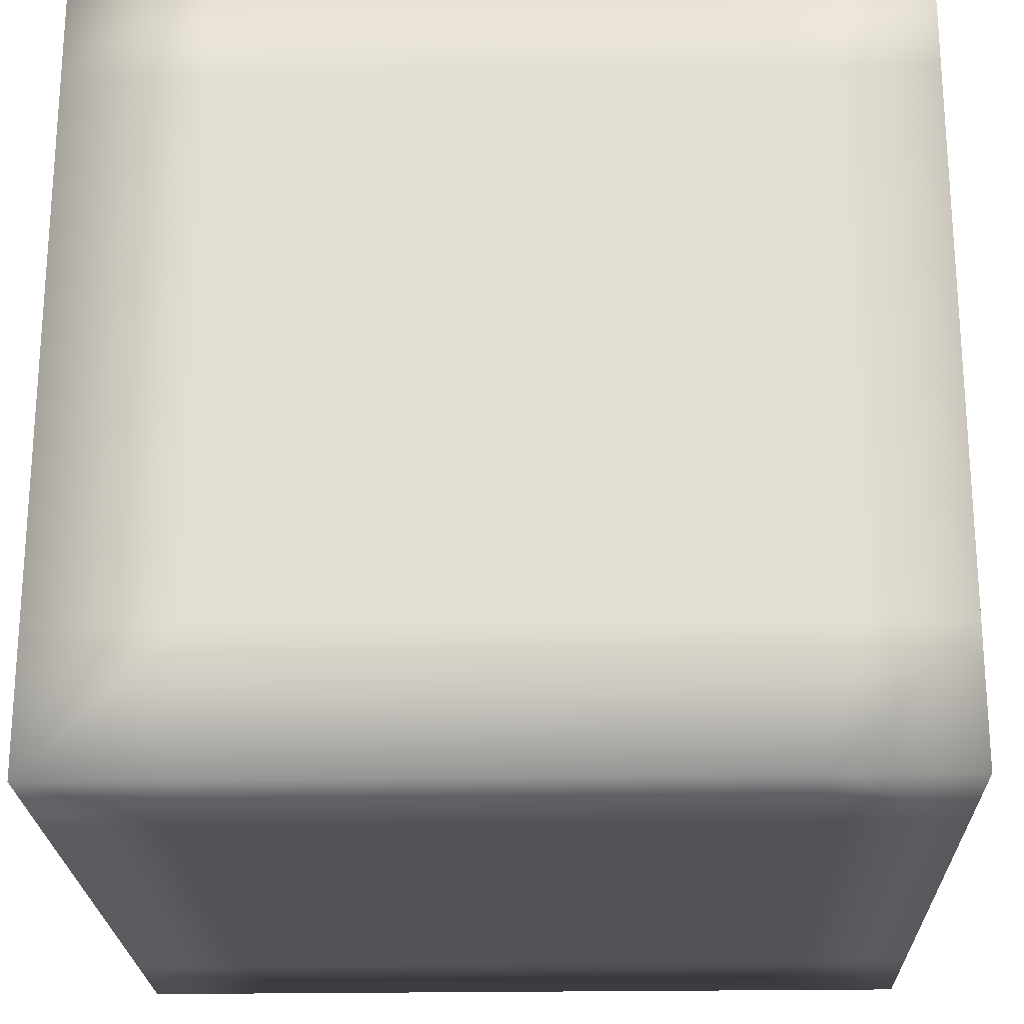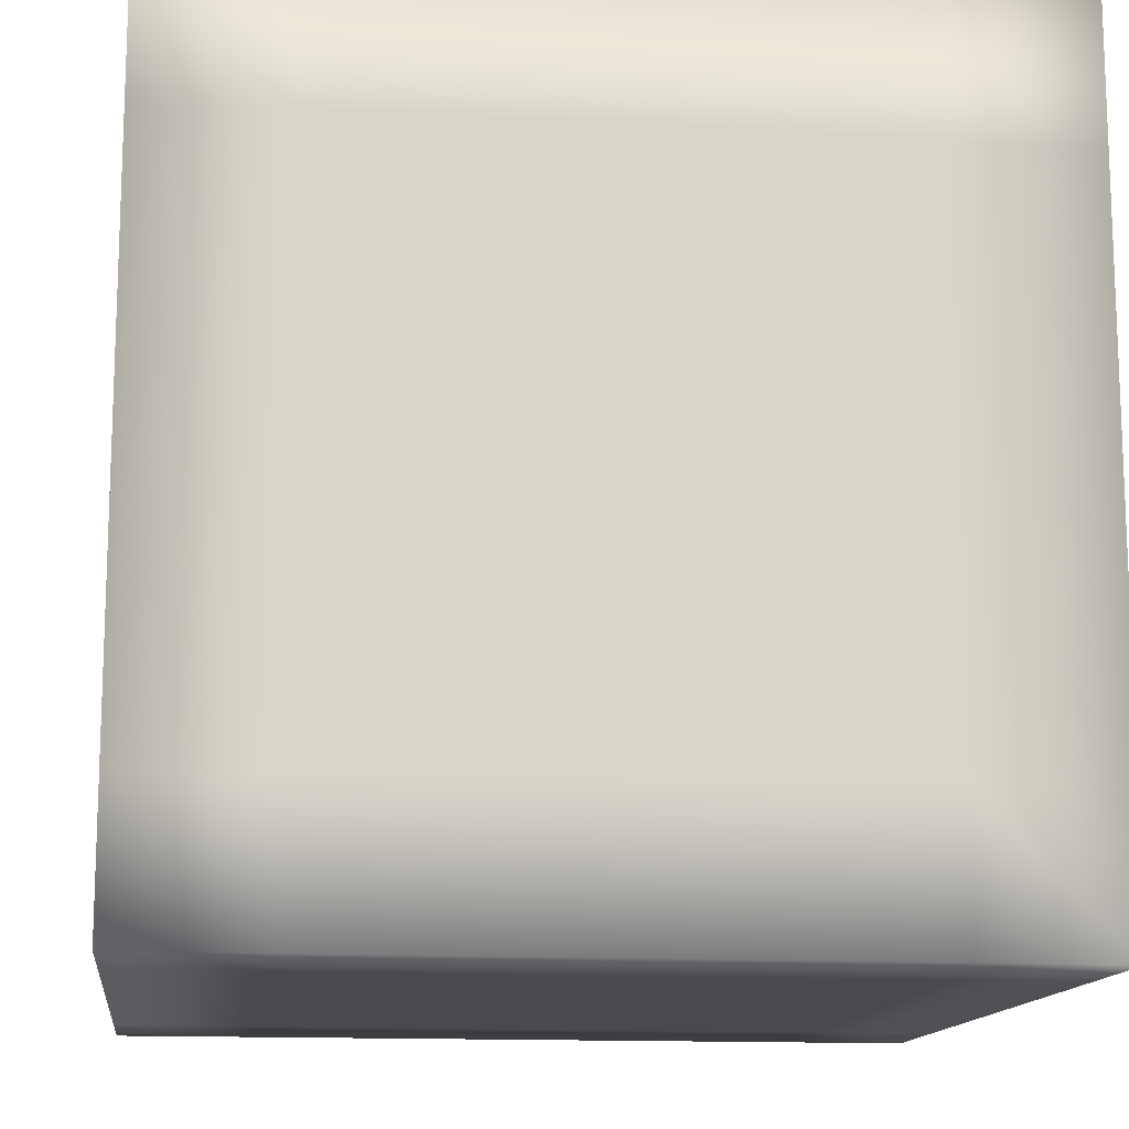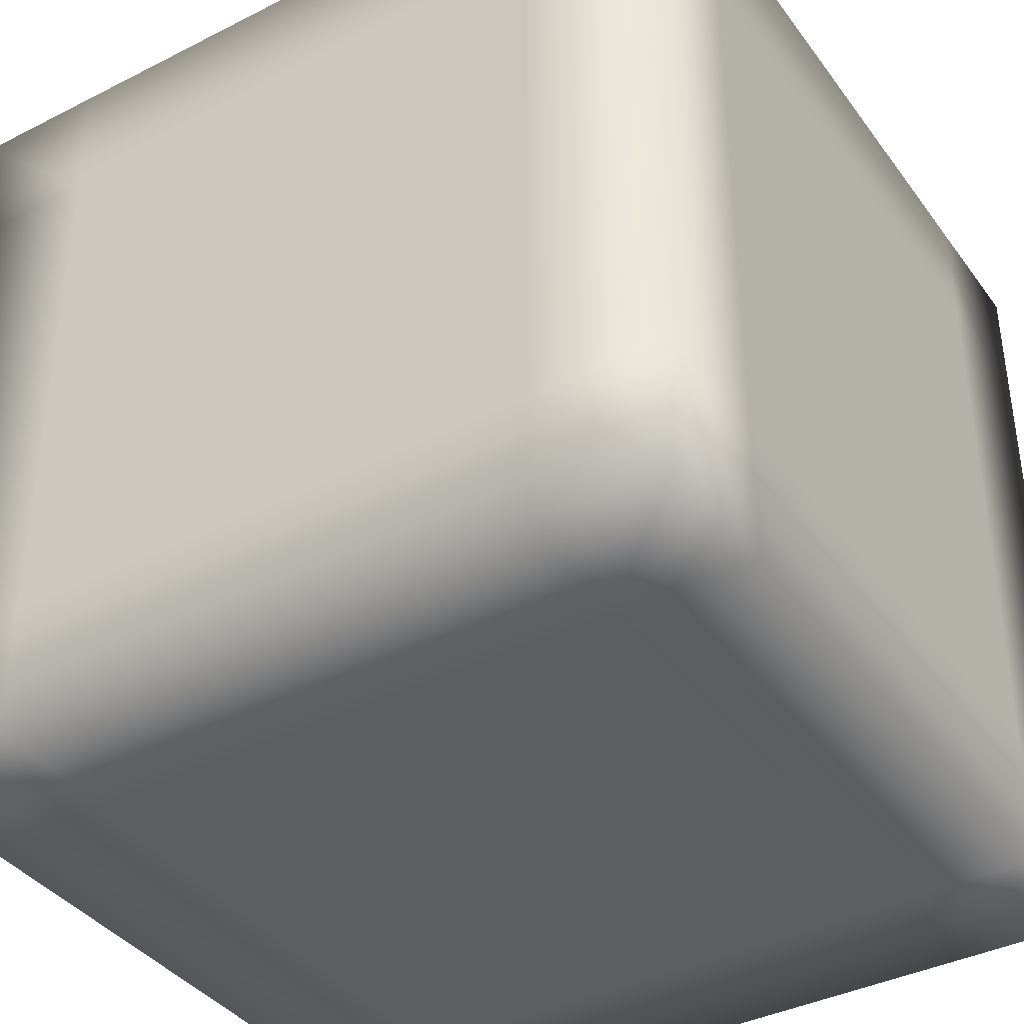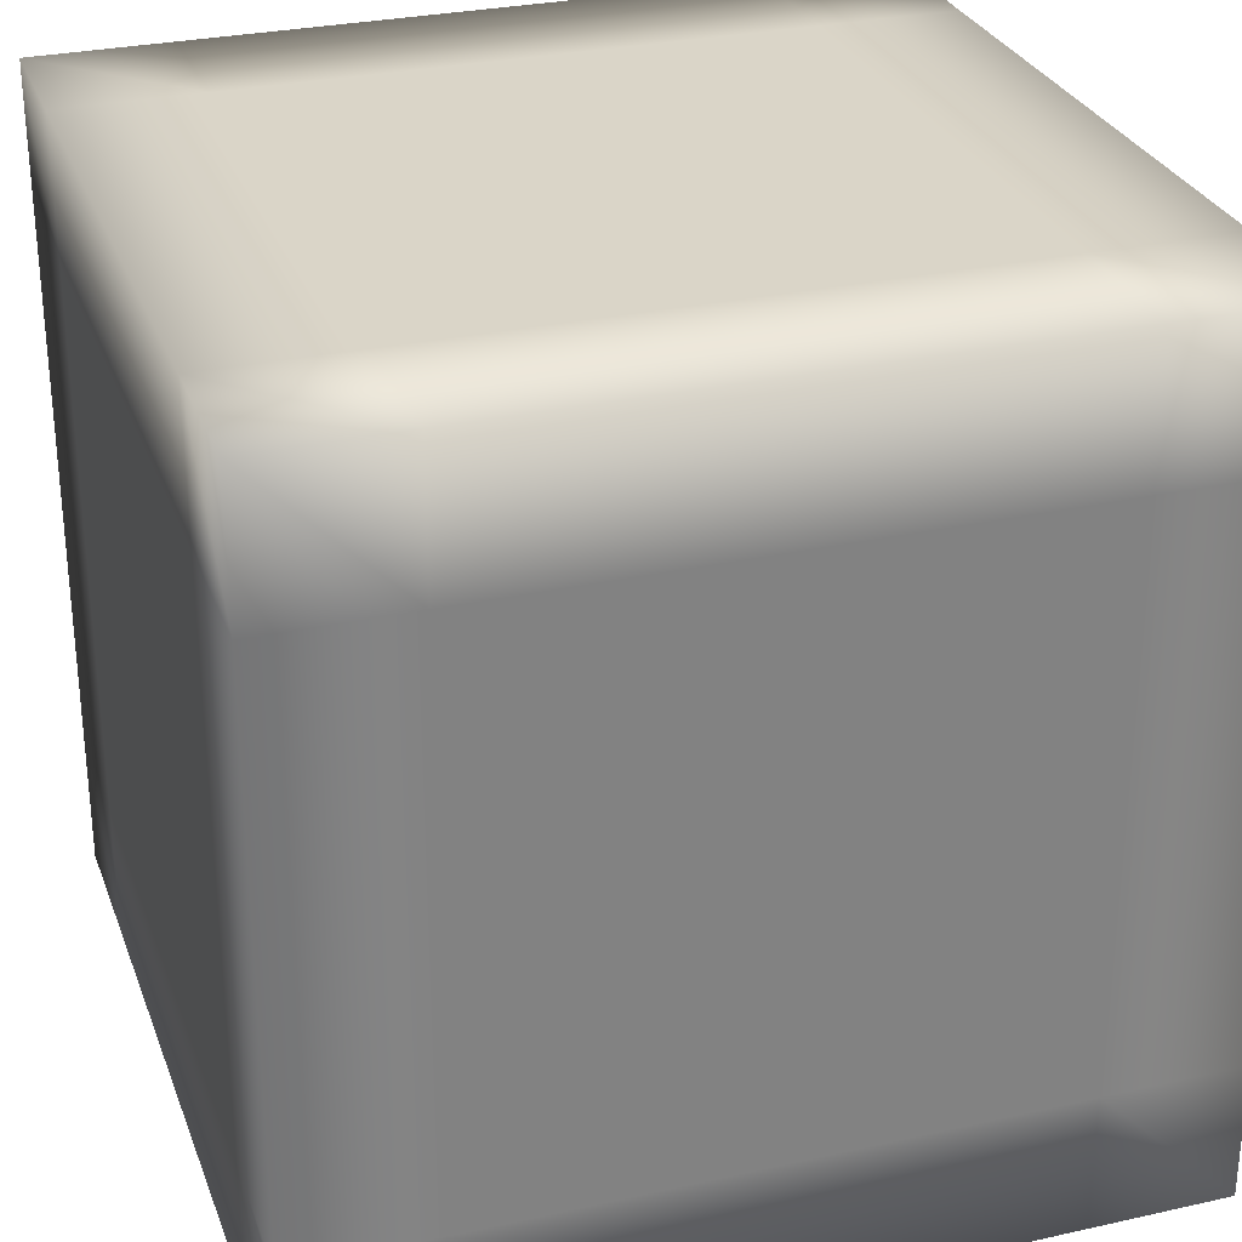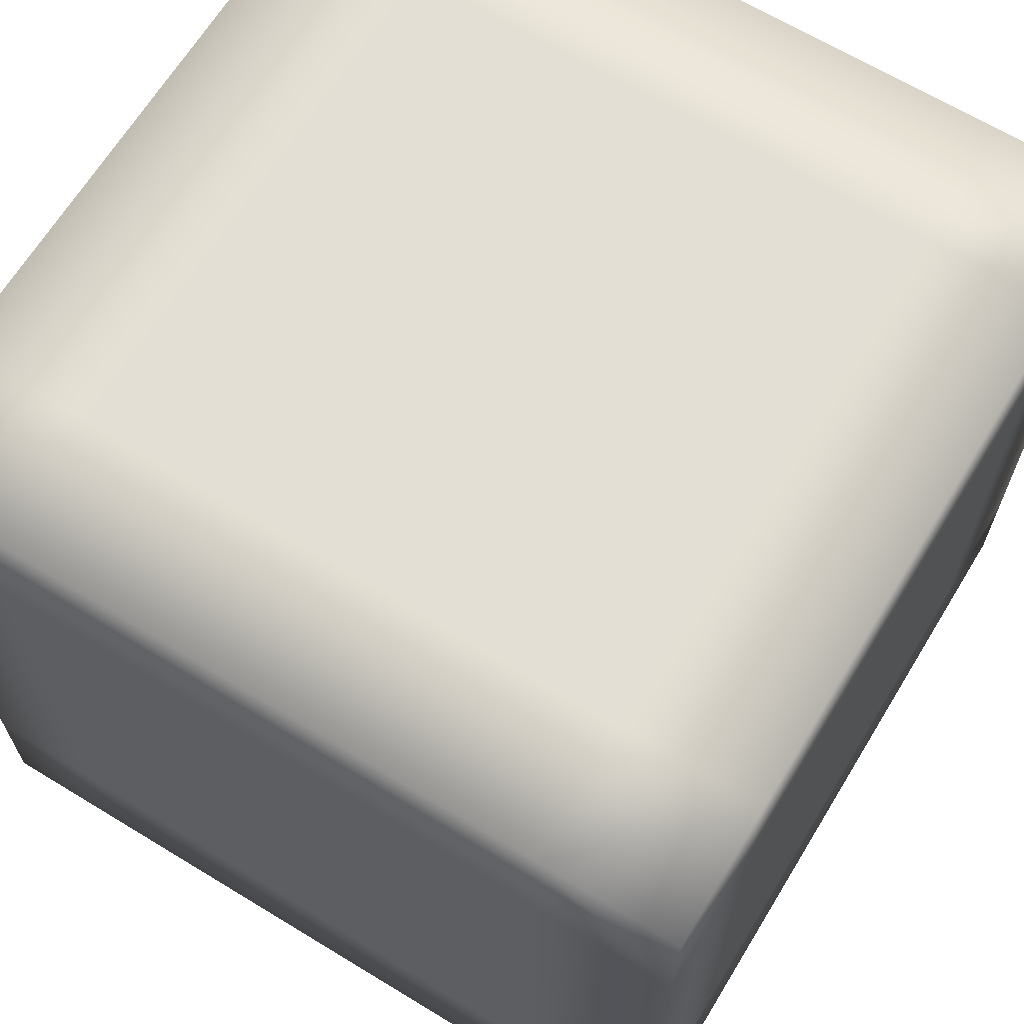
<metadata>
{"format":"obj","ext":"obj","renderer":"f3d","projection":"perspective","resolution":1024,"background":"white","views":[{"elev":-22.6,"azim":-178.3,"up":"+Z"},{"elev":-13.6,"azim":-97.2,"up":"+Y"},{"elev":-38.9,"azim":32.4,"up":"+Y"},{"elev":29.1,"azim":71.7,"up":"+Y"},{"elev":66.3,"azim":31.4,"up":"+Y"}]}
</metadata>
<code>
v 3.151 -1.997 -2.087
v 3.151 -1.302 -2.087
v 3.151 -0.6066 -2.087
v 3.151 0.08838 -2.087
v 3.151 0.7834 -2.087
v 3.151 1.478 -2.087
v 3.151 2.173 -2.087
v 3.151 -1.997 -1.392
v 3.151 -1.302 -1.392
v 3.151 -0.6066 -1.392
v 3.151 0.08838 -1.392
v 3.151 0.7834 -1.392
v 3.151 1.478 -1.392
v 3.151 2.173 -1.392
v 3.151 -1.997 -0.6968
v 3.151 -1.302 -0.6968
v 3.151 -0.6066 -0.6968
v 3.151 0.08838 -0.6968
v 3.151 0.7834 -0.6968
v 3.151 1.478 -0.6968
v 3.151 2.173 -0.6968
v 3.151 -1.997 -0.001814
v 3.151 -1.302 -0.001814
v 3.151 -0.6066 -0.001814
v 3.151 0.08838 -0.001814
v 3.151 0.7834 -0.001814
v 3.151 1.478 -0.001814
v 3.151 2.173 -0.001814
v 3.151 -1.997 0.6932
v 3.151 -1.302 0.6932
v 3.151 -0.6066 0.6932
v 3.151 0.08838 0.6932
v 3.151 0.7834 0.6932
v 3.151 1.478 0.6932
v 3.151 2.173 0.6932
v 3.151 -1.997 1.388
v 3.151 -1.302 1.388
v 3.151 -0.6066 1.388
v 3.151 0.08838 1.388
v 3.151 0.7834 1.388
v 3.151 1.478 1.388
v 3.151 2.173 1.388
v 3.151 -1.997 2.083
v 3.151 -1.302 2.083
v 3.151 -0.6066 2.083
v 3.151 0.08838 2.083
v 3.151 0.7834 2.083
v 3.151 1.478 2.083
v 3.151 2.173 2.083
v 2.456 -1.997 2.083
v 2.456 -1.302 2.083
v 2.456 -0.6066 2.083
v 2.456 0.08838 2.083
v 2.456 0.7834 2.083
v 2.456 1.478 2.083
v 2.456 2.173 2.083
v 1.761 -1.997 2.083
v 1.761 -1.302 2.083
v 1.761 -0.6066 2.083
v 1.761 0.08838 2.083
v 1.761 0.7834 2.083
v 1.761 1.478 2.083
v 1.761 2.173 2.083
v 1.066 -1.997 2.083
v 1.066 -1.302 2.083
v 1.066 -0.6066 2.083
v 1.066 0.08838 2.083
v 1.066 0.7834 2.083
v 1.066 1.478 2.083
v 1.066 2.173 2.083
v 0.3709 -1.997 2.083
v 0.3709 -1.302 2.083
v 0.3709 -0.6066 2.083
v 0.3709 0.08838 2.083
v 0.3709 0.7834 2.083
v 0.3709 1.478 2.083
v 0.3709 2.173 2.083
v -0.3241 -1.997 2.083
v -0.3241 -1.302 2.083
v -0.3241 -0.6066 2.083
v -0.3241 0.08838 2.083
v -0.3241 0.7834 2.083
v -0.3241 1.478 2.083
v -0.3241 2.173 2.083
v -1.019 -1.997 2.083
v -1.019 -1.302 2.083
v -1.019 -0.6066 2.083
v -1.019 0.08838 2.083
v -1.019 0.7834 2.083
v -1.019 1.478 2.083
v -1.019 2.173 2.083
v -1.019 -1.997 1.388
v -1.019 -1.302 1.388
v -1.019 -0.6066 1.388
v -1.019 0.08838 1.388
v -1.019 0.7834 1.388
v -1.019 1.478 1.388
v -1.019 2.173 1.388
v -1.019 -1.997 0.6932
v -1.019 -1.302 0.6932
v -1.019 -0.6066 0.6932
v -1.019 0.08838 0.6932
v -1.019 0.7834 0.6932
v -1.019 1.478 0.6932
v -1.019 2.173 0.6932
v -1.019 -1.997 -0.001814
v -1.019 -1.302 -0.001814
v -1.019 -0.6066 -0.001814
v -1.019 0.08838 -0.001814
v -1.019 0.7834 -0.001814
v -1.019 1.478 -0.001814
v -1.019 2.173 -0.001814
v -1.019 -1.997 -0.6968
v -1.019 -1.302 -0.6968
v -1.019 -0.6066 -0.6968
v -1.019 0.08838 -0.6968
v -1.019 0.7834 -0.6968
v -1.019 1.478 -0.6968
v -1.019 2.173 -0.6968
v -1.019 -1.997 -1.392
v -1.019 -1.302 -1.392
v -1.019 -0.6066 -1.392
v -1.019 0.08838 -1.392
v -1.019 0.7834 -1.392
v -1.019 1.478 -1.392
v -1.019 2.173 -1.392
v -1.019 -1.997 -2.087
v -1.019 -1.302 -2.087
v -1.019 -0.6066 -2.087
v -1.019 0.08838 -2.087
v -1.019 0.7834 -2.087
v -1.019 1.478 -2.087
v -1.019 2.173 -2.087
v -0.3241 -1.997 -2.087
v -0.3241 -1.302 -2.087
v -0.3241 -0.6066 -2.087
v -0.3241 0.08838 -2.087
v -0.3241 0.7834 -2.087
v -0.3241 1.478 -2.087
v -0.3241 2.173 -2.087
v 0.3709 -1.997 -2.087
v 0.3709 -1.302 -2.087
v 0.3709 -0.6066 -2.087
v 0.3709 0.08838 -2.087
v 0.3709 0.7834 -2.087
v 0.3709 1.478 -2.087
v 0.3709 2.173 -2.087
v 1.066 -1.997 -2.087
v 1.066 -1.302 -2.087
v 1.066 -0.6066 -2.087
v 1.066 0.08838 -2.087
v 1.066 0.7834 -2.087
v 1.066 1.478 -2.087
v 1.066 2.173 -2.087
v 1.761 -1.997 -2.087
v 1.761 -1.302 -2.087
v 1.761 -0.6066 -2.087
v 1.761 0.08838 -2.087
v 1.761 0.7834 -2.087
v 1.761 1.478 -2.087
v 1.761 2.173 -2.087
v 2.456 -1.997 -2.087
v 2.456 -1.302 -2.087
v 2.456 -0.6066 -2.087
v 2.456 0.08838 -2.087
v 2.456 0.7834 -2.087
v 2.456 1.478 -2.087
v 2.456 2.173 -2.087
v -0.3241 2.173 -1.392
v 0.3709 2.173 -1.392
v 1.066 2.173 -1.392
v 1.761 2.173 -1.392
v 2.456 2.173 -1.392
v -0.3241 2.173 -0.6968
v 0.3709 2.173 -0.6968
v 1.066 2.173 -0.6968
v 1.761 2.173 -0.6968
v 2.456 2.173 -0.6968
v -0.3241 2.173 -0.001814
v 0.3709 2.173 -0.001814
v 1.066 2.173 -0.001814
v 1.761 2.173 -0.001814
v 2.456 2.173 -0.001814
v -0.3241 2.173 0.6932
v 0.3709 2.173 0.6932
v 1.066 2.173 0.6932
v 1.761 2.173 0.6932
v 2.456 2.173 0.6932
v -0.3241 2.173 1.388
v 0.3709 2.173 1.388
v 1.066 2.173 1.388
v 1.761 2.173 1.388
v 2.456 2.173 1.388
v -0.3241 -1.997 -1.392
v 0.3709 -1.997 -1.392
v 1.066 -1.997 -1.392
v 1.761 -1.997 -1.392
v 2.456 -1.997 -1.392
v -0.3241 -1.997 -0.6968
v 0.3709 -1.997 -0.6968
v 1.066 -1.997 -0.6968
v 1.761 -1.997 -0.6968
v 2.456 -1.997 -0.6968
v -0.3241 -1.997 -0.001814
v 0.3709 -1.997 -0.001814
v 1.066 -1.997 -0.001814
v 1.761 -1.997 -0.001814
v 2.456 -1.997 -0.001814
v -0.3241 -1.997 0.6932
v 0.3709 -1.997 0.6932
v 1.066 -1.997 0.6932
v 1.761 -1.997 0.6932
v 2.456 -1.997 0.6932
v -0.3241 -1.997 1.388
v 0.3709 -1.997 1.388
v 1.066 -1.997 1.388
v 1.761 -1.997 1.388
v 2.456 -1.997 1.388
g mmGroup0
f 1 2 9
f 1 9 8
f 2 3 10
f 2 10 9
f 3 4 11
f 3 11 10
f 4 5 12
f 4 12 11
f 5 6 13
f 5 13 12
f 6 7 14
f 6 14 13
f 8 9 16
f 8 16 15
f 9 10 17
f 9 17 16
f 10 11 18
f 10 18 17
f 11 12 19
f 11 19 18
f 12 13 20
f 12 20 19
f 13 14 21
f 13 21 20
f 15 16 23
f 15 23 22
f 16 17 24
f 16 24 23
f 17 18 25
f 17 25 24
f 18 19 26
f 18 26 25
f 19 20 27
f 19 27 26
f 20 21 28
f 20 28 27
f 22 23 30
f 22 30 29
f 23 24 31
f 23 31 30
f 24 25 32
f 24 32 31
f 25 26 33
f 25 33 32
f 26 27 34
f 26 34 33
f 27 28 35
f 27 35 34
f 29 30 37
f 29 37 36
f 30 31 38
f 30 38 37
f 31 32 39
f 31 39 38
f 32 33 40
f 32 40 39
f 33 34 41
f 33 41 40
f 34 35 42
f 34 42 41
f 36 37 44
f 36 44 43
f 37 38 45
f 37 45 44
f 38 39 46
f 38 46 45
f 39 40 47
f 39 47 46
f 40 41 48
f 40 48 47
f 41 42 49
f 41 49 48
f 43 44 51
f 43 51 50
f 44 45 52
f 44 52 51
f 45 46 53
f 45 53 52
f 46 47 54
f 46 54 53
f 47 48 55
f 47 55 54
f 48 49 56
f 48 56 55
f 50 51 58
f 50 58 57
f 51 52 59
f 51 59 58
f 52 53 60
f 52 60 59
f 53 54 61
f 53 61 60
f 54 55 62
f 54 62 61
f 55 56 63
f 55 63 62
f 57 58 65
f 57 65 64
f 58 59 66
f 58 66 65
f 59 60 67
f 59 67 66
f 60 61 68
f 60 68 67
f 61 62 69
f 61 69 68
f 62 63 70
f 62 70 69
f 64 65 72
f 64 72 71
f 65 66 73
f 65 73 72
f 66 67 74
f 66 74 73
f 67 68 75
f 67 75 74
f 68 69 76
f 68 76 75
f 69 70 77
f 69 77 76
f 71 72 79
f 71 79 78
f 72 73 80
f 72 80 79
f 73 74 81
f 73 81 80
f 74 75 82
f 74 82 81
f 75 76 83
f 75 83 82
f 76 77 84
f 76 84 83
f 78 79 86
f 78 86 85
f 79 80 87
f 79 87 86
f 80 81 88
f 80 88 87
f 81 82 89
f 81 89 88
f 82 83 90
f 82 90 89
f 83 84 91
f 83 91 90
f 85 86 93
f 85 93 92
f 86 87 94
f 86 94 93
f 87 88 95
f 87 95 94
f 88 89 96
f 88 96 95
f 89 90 97
f 89 97 96
f 90 91 98
f 90 98 97
f 92 93 100
f 92 100 99
f 93 94 101
f 93 101 100
f 94 95 102
f 94 102 101
f 95 96 103
f 95 103 102
f 96 97 104
f 96 104 103
f 97 98 105
f 97 105 104
f 99 100 107
f 99 107 106
f 100 101 108
f 100 108 107
f 101 102 109
f 101 109 108
f 102 103 110
f 102 110 109
f 103 104 111
f 103 111 110
f 104 105 112
f 104 112 111
f 106 107 114
f 106 114 113
f 107 108 115
f 107 115 114
f 108 109 116
f 108 116 115
f 109 110 117
f 109 117 116
f 110 111 118
f 110 118 117
f 111 112 119
f 111 119 118
f 113 114 121
f 113 121 120
f 114 115 122
f 114 122 121
f 115 116 123
f 115 123 122
f 116 117 124
f 116 124 123
f 117 118 125
f 117 125 124
f 118 119 126
f 118 126 125
f 120 121 128
f 120 128 127
f 121 122 129
f 121 129 128
f 122 123 130
f 122 130 129
f 123 124 131
f 123 131 130
f 124 125 132
f 124 132 131
f 125 126 133
f 125 133 132
f 127 128 135
f 127 135 134
f 128 129 136
f 128 136 135
f 129 130 137
f 129 137 136
f 130 131 138
f 130 138 137
f 131 132 139
f 131 139 138
f 132 133 140
f 132 140 139
f 134 135 142
f 134 142 141
f 135 136 143
f 135 143 142
f 136 137 144
f 136 144 143
f 137 138 145
f 137 145 144
f 138 139 146
f 138 146 145
f 139 140 147
f 139 147 146
f 141 142 149
f 141 149 148
f 142 143 150
f 142 150 149
f 143 144 151
f 143 151 150
f 144 145 152
f 144 152 151
f 145 146 153
f 145 153 152
f 146 147 154
f 146 154 153
f 148 149 156
f 148 156 155
f 149 150 157
f 149 157 156
f 150 151 158
f 150 158 157
f 151 152 159
f 151 159 158
f 152 153 160
f 152 160 159
f 153 154 161
f 153 161 160
f 155 156 163
f 155 163 162
f 156 157 164
f 156 164 163
f 157 158 165
f 157 165 164
f 158 159 166
f 158 166 165
f 159 160 167
f 159 167 166
f 160 161 168
f 160 168 167
f 162 163 2
f 162 2 1
f 163 164 3
f 163 3 2
f 164 165 4
f 164 4 3
f 165 166 5
f 165 5 4
f 166 167 6
f 166 6 5
f 167 168 7
f 167 7 6
f 140 133 126
f 140 126 169
f 147 140 169
f 147 169 170
f 154 147 170
f 154 170 171
f 161 154 171
f 161 171 172
f 168 161 172
f 168 172 173
f 7 168 173
f 7 173 14
f 169 126 119
f 169 119 174
f 170 169 174
f 170 174 175
f 171 170 175
f 171 175 176
f 172 171 176
f 172 176 177
f 173 172 177
f 173 177 178
f 14 173 178
f 14 178 21
f 174 119 112
f 174 112 179
f 175 174 179
f 175 179 180
f 176 175 180
f 176 180 181
f 177 176 181
f 177 181 182
f 178 177 182
f 178 182 183
f 21 178 183
f 21 183 28
f 179 112 105
f 179 105 184
f 180 179 184
f 180 184 185
f 181 180 185
f 181 185 186
f 182 181 186
f 182 186 187
f 183 182 187
f 183 187 188
f 28 183 188
f 28 188 35
f 184 105 98
f 184 98 189
f 185 184 189
f 185 189 190
f 186 185 190
f 186 190 191
f 187 186 191
f 187 191 192
f 188 187 192
f 188 192 193
f 35 188 193
f 35 193 42
f 189 98 91
f 189 91 84
f 190 189 84
f 190 84 77
f 191 190 77
f 191 77 70
f 192 191 70
f 192 70 63
f 193 192 63
f 193 63 56
f 42 193 56
f 42 56 49
f 127 134 194
f 127 194 120
f 134 141 195
f 134 195 194
f 141 148 196
f 141 196 195
f 148 155 197
f 148 197 196
f 155 162 198
f 155 198 197
f 162 1 8
f 162 8 198
f 120 194 199
f 120 199 113
f 194 195 200
f 194 200 199
f 195 196 201
f 195 201 200
f 196 197 202
f 196 202 201
f 197 198 203
f 197 203 202
f 198 8 15
f 198 15 203
f 113 199 204
f 113 204 106
f 199 200 205
f 199 205 204
f 200 201 206
f 200 206 205
f 201 202 207
f 201 207 206
f 202 203 208
f 202 208 207
f 203 15 22
f 203 22 208
f 106 204 209
f 106 209 99
f 204 205 210
f 204 210 209
f 205 206 211
f 205 211 210
f 206 207 212
f 206 212 211
f 207 208 213
f 207 213 212
f 208 22 29
f 208 29 213
f 99 209 214
f 99 214 92
f 209 210 215
f 209 215 214
f 210 211 216
f 210 216 215
f 211 212 217
f 211 217 216
f 212 213 218
f 212 218 217
f 213 29 36
f 213 36 218
f 92 214 78
f 92 78 85
f 214 215 71
f 214 71 78
f 215 216 64
f 215 64 71
f 216 217 57
f 216 57 64
f 217 218 50
f 217 50 57
f 218 36 43
f 218 43 50

</code>
